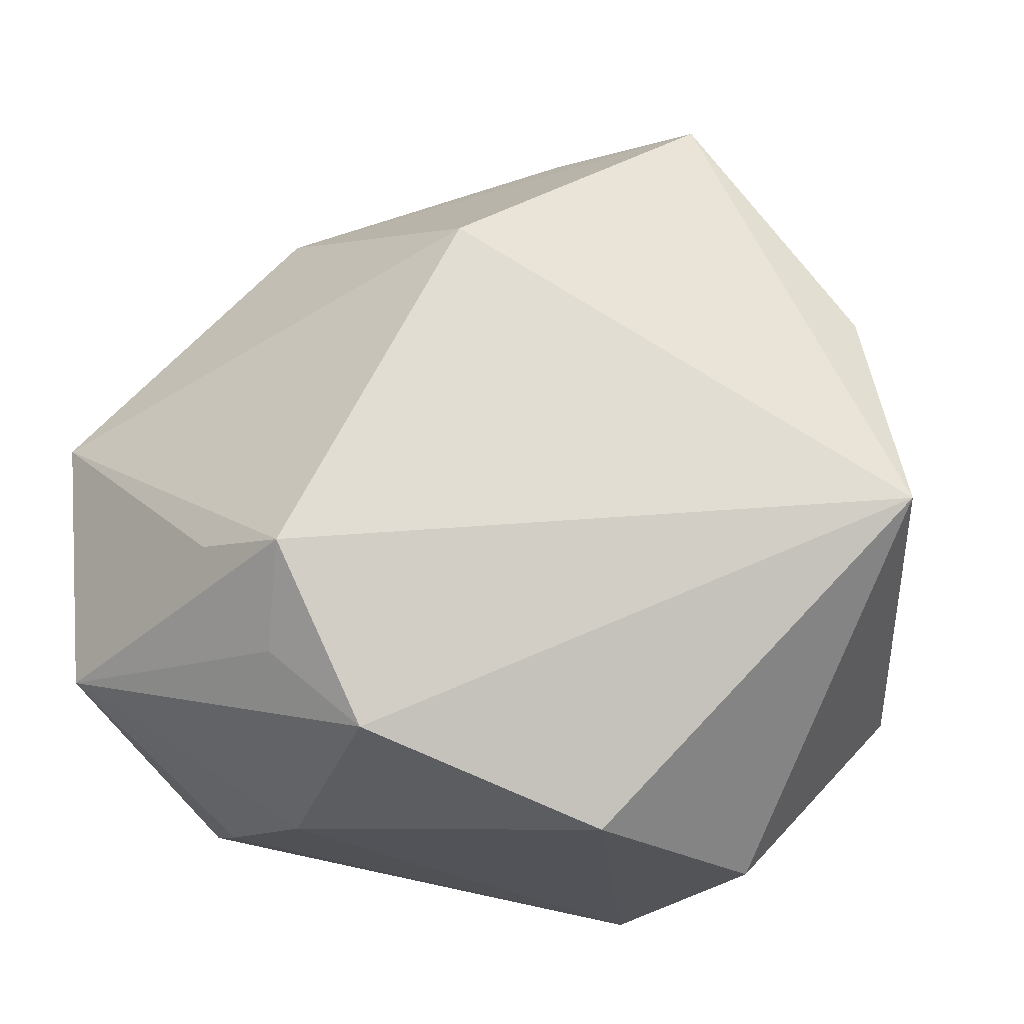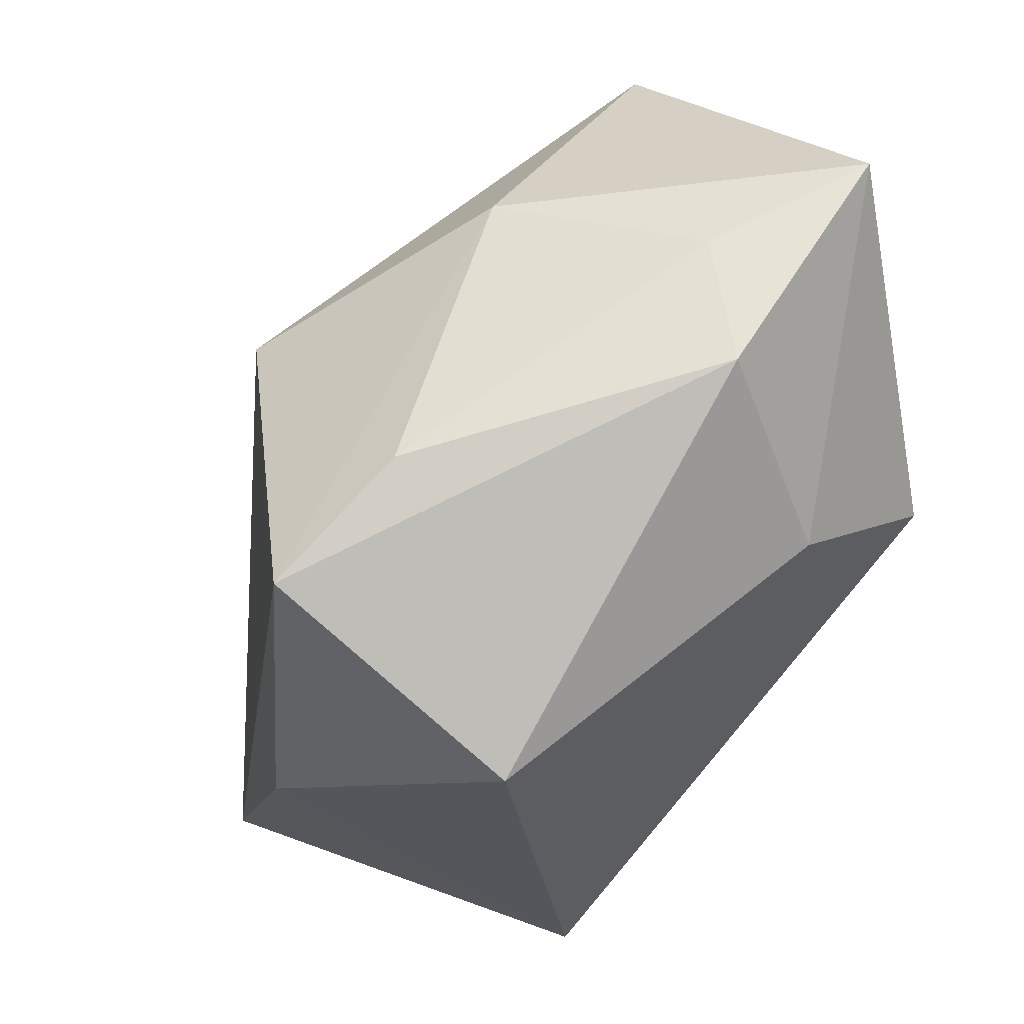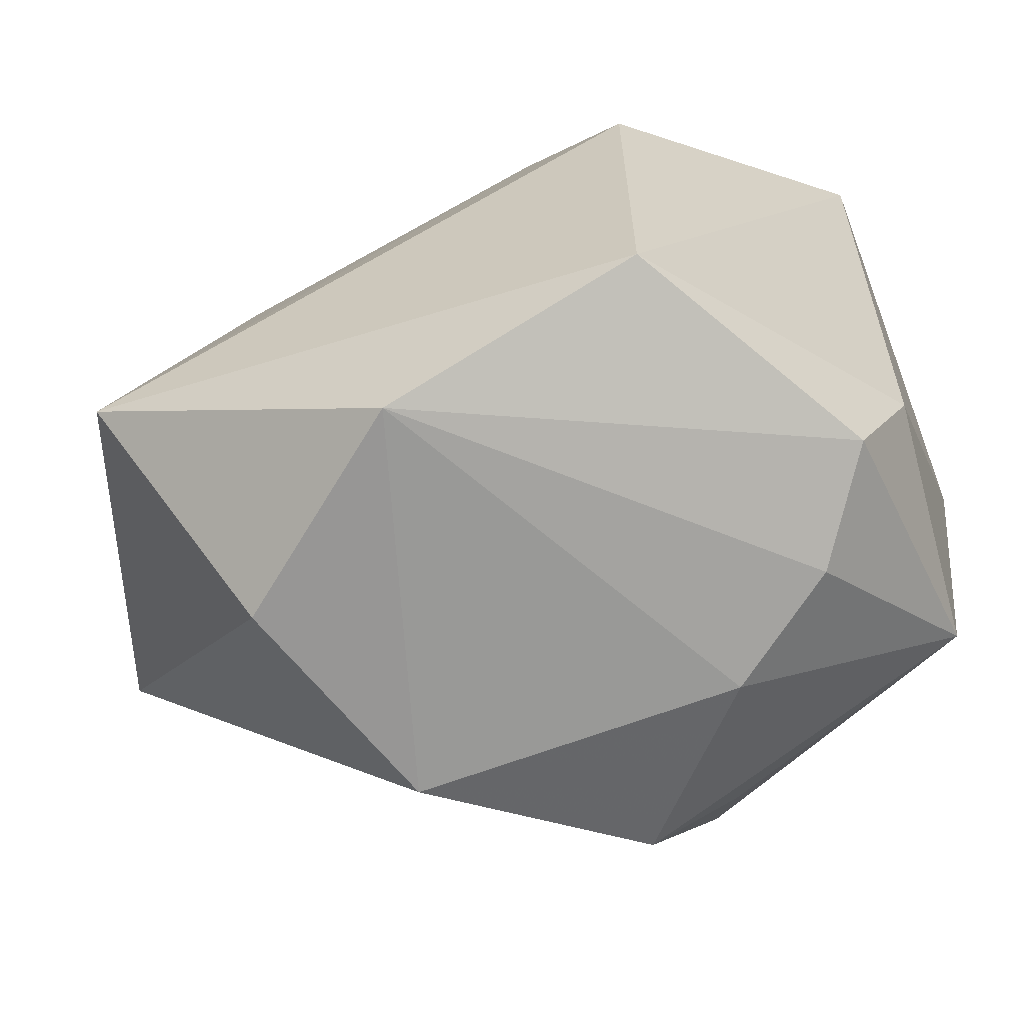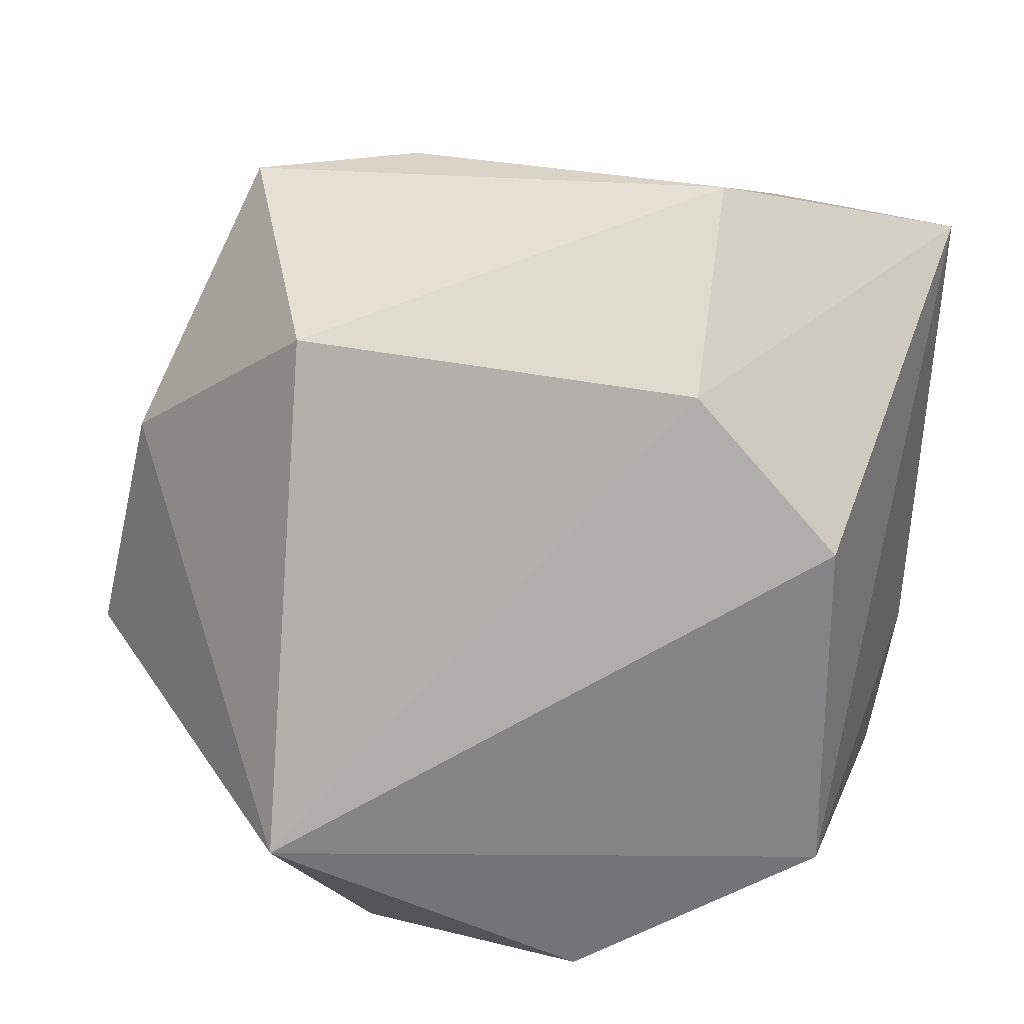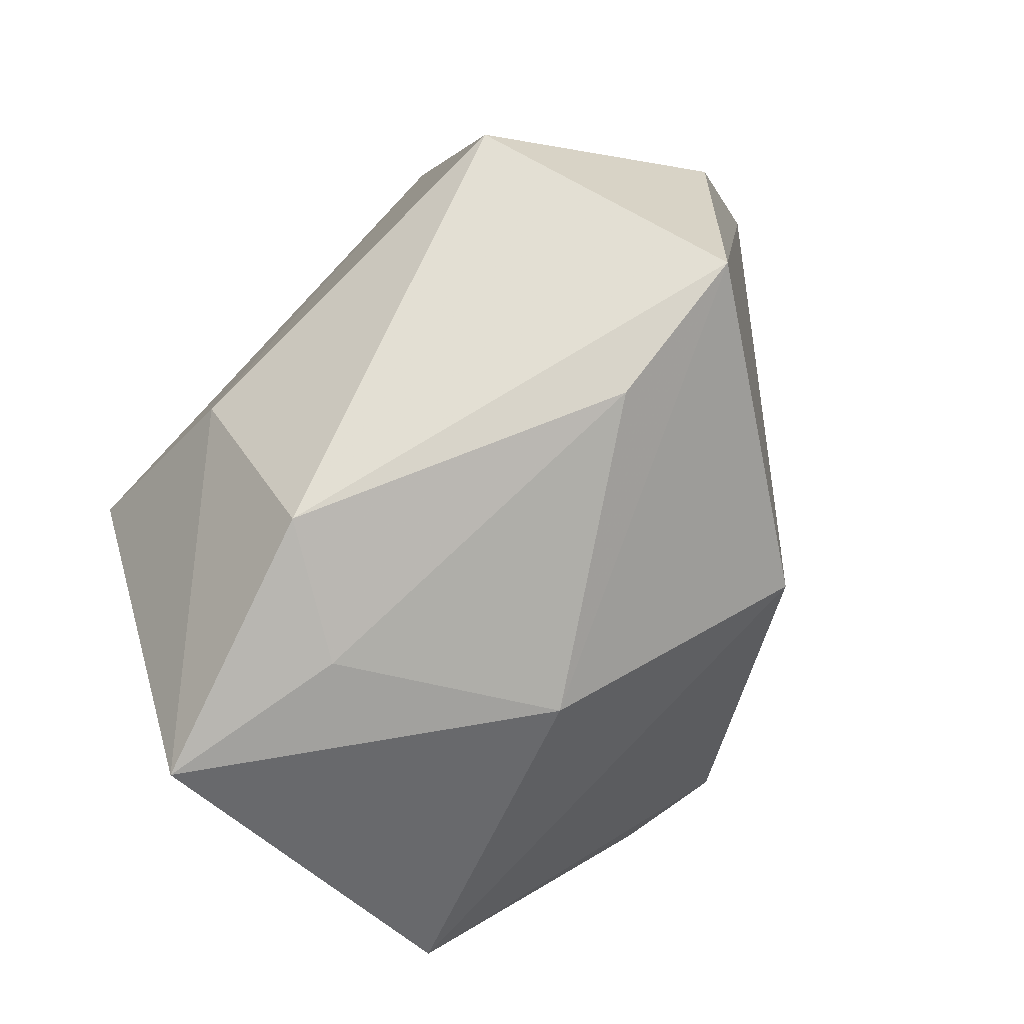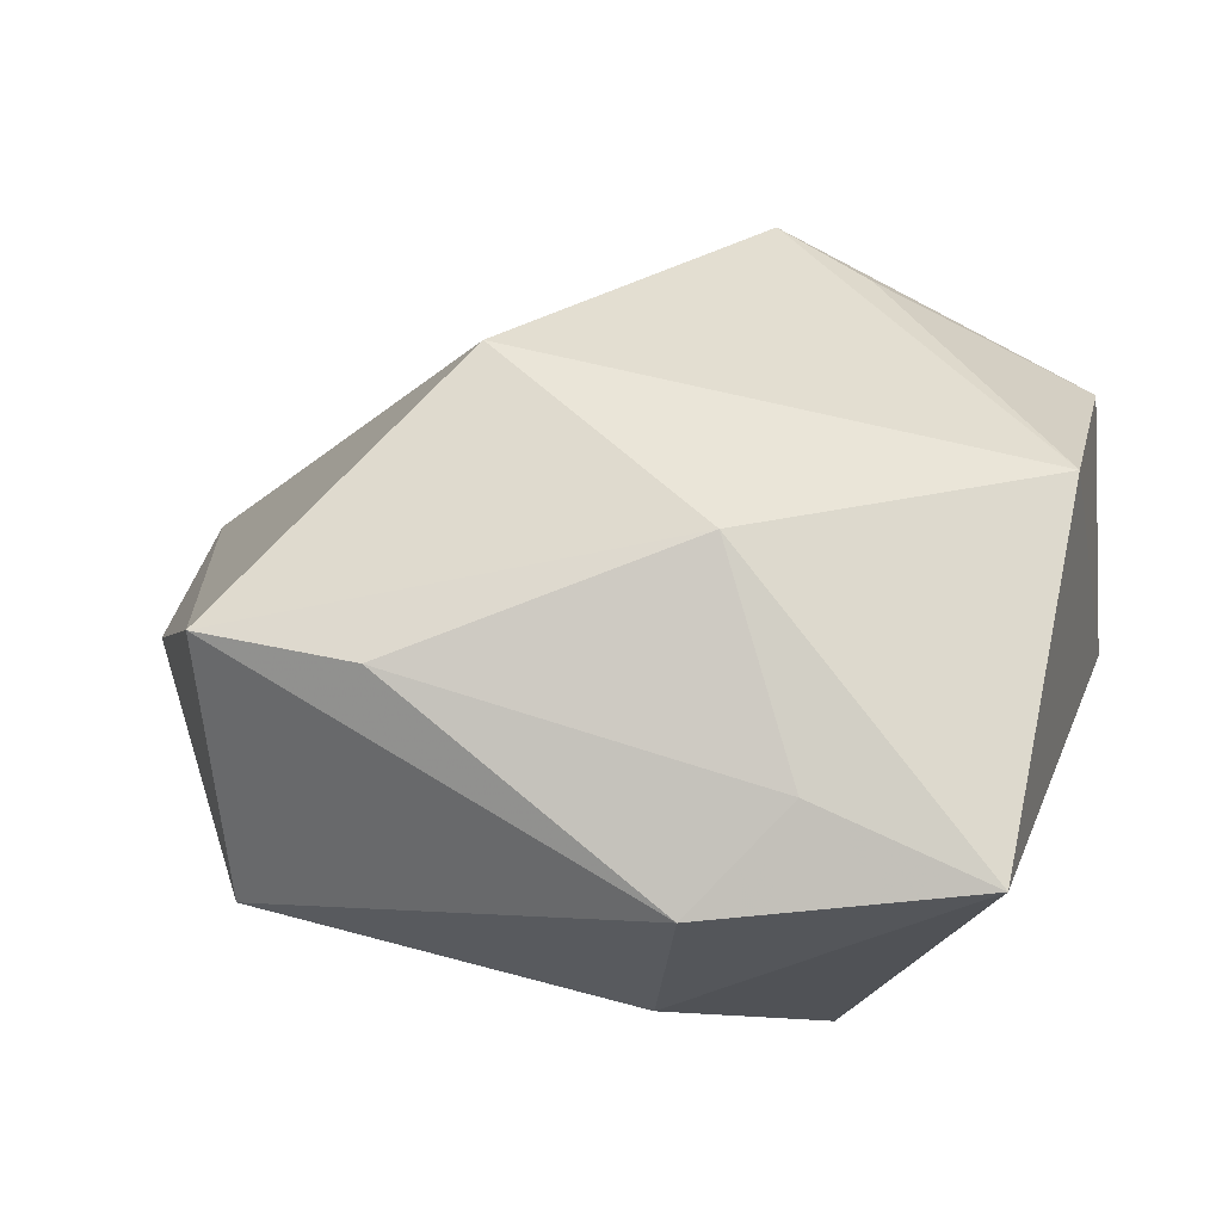
<metadata>
{"format":"obj","ext":"obj","renderer":"f3d","projection":"perspective","resolution":1024,"background":"white","views":[{"elev":-29.5,"azim":22.2,"up":"+Y"},{"elev":79.6,"azim":129.9,"up":"+Y"},{"elev":-61.7,"azim":-158.8,"up":"+Y"},{"elev":28.9,"azim":168.6,"up":"+Y"},{"elev":78.1,"azim":-56.1,"up":"+Y"},{"elev":18.5,"azim":-161.9,"up":"+Z"}]}
</metadata>
<code>
v 0.04879 0.01878 0.001988
v -0.01859 -0.04 0.01225
v -0.02367 0.01329 -0.03412
v -0.01618 0.03312 0.02421
v 0.004629 -0.03978 -0.03258
v 0.03973 -0.01753 -0.03412
v -0.009372 0.03046 -0.02704
v -0.01661 0.04711 -0.009154
v -0.03955 -0.0309 -0.006708
v -0.02397 -0.02752 -0.03412
v 0.01763 -0.04466 0.009439
v -0.04526 0.03874 -0.005642
v -0.04526 0.008952 0.0259
v 0.01433 0.04567 0.01197
v -0.002256 -0.03756 0.03021
v -0.04184 -0.02309 0.02534
v 0.05465 -0.008563 0.00579
v -0.04468 -0.01603 -0.001451
v 0.03259 0.04483 0.01302
v -0.0119 -0.02837 0.03384
v 0.02636 -0.04209 -0.01588
v -0.02628 0.04123 0.002093
v -0.0313 -0.03616 0.00415
v -0.01877 -0.01588 0.03763
v -0.00722 -0.01954 0.04204
v 0.03247 0.03712 -0.01831
v 0.01167 0.0199 0.03701
f 3 12 7
f 15 17 25
f 6 17 21
f 3 7 6
f 6 7 26
f 21 5 6
f 25 17 27
f 17 19 27
f 27 13 25
f 26 19 1
f 1 19 17
f 1 6 26
f 17 6 1
f 26 7 8
f 8 7 12
f 8 19 26
f 8 14 19
f 18 13 12
f 16 18 9
f 13 18 16
f 15 16 2
f 10 5 9
f 9 18 10
f 3 6 10
f 10 6 5
f 10 12 3
f 10 18 12
f 12 13 4
f 13 27 4
f 19 14 4
f 4 27 19
f 20 15 25
f 25 16 20
f 20 16 15
f 25 13 24
f 24 16 25
f 13 16 24
f 9 5 23
f 5 2 23
f 23 16 9
f 23 2 16
f 11 5 21
f 11 2 5
f 15 2 11
f 21 17 11
f 17 15 11
f 12 4 22
f 22 4 14
f 22 8 12
f 14 8 22

</code>
